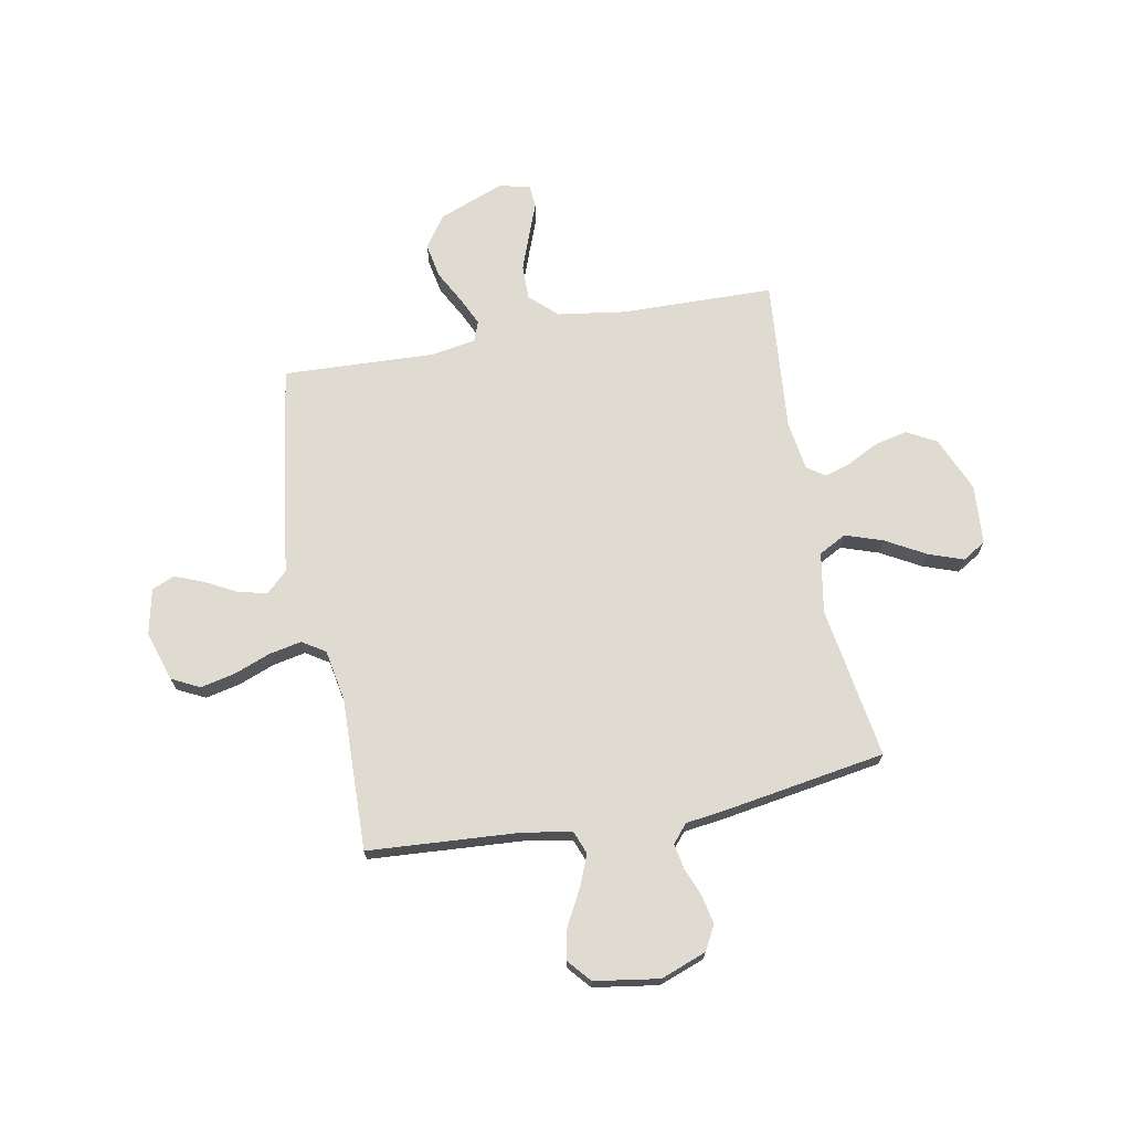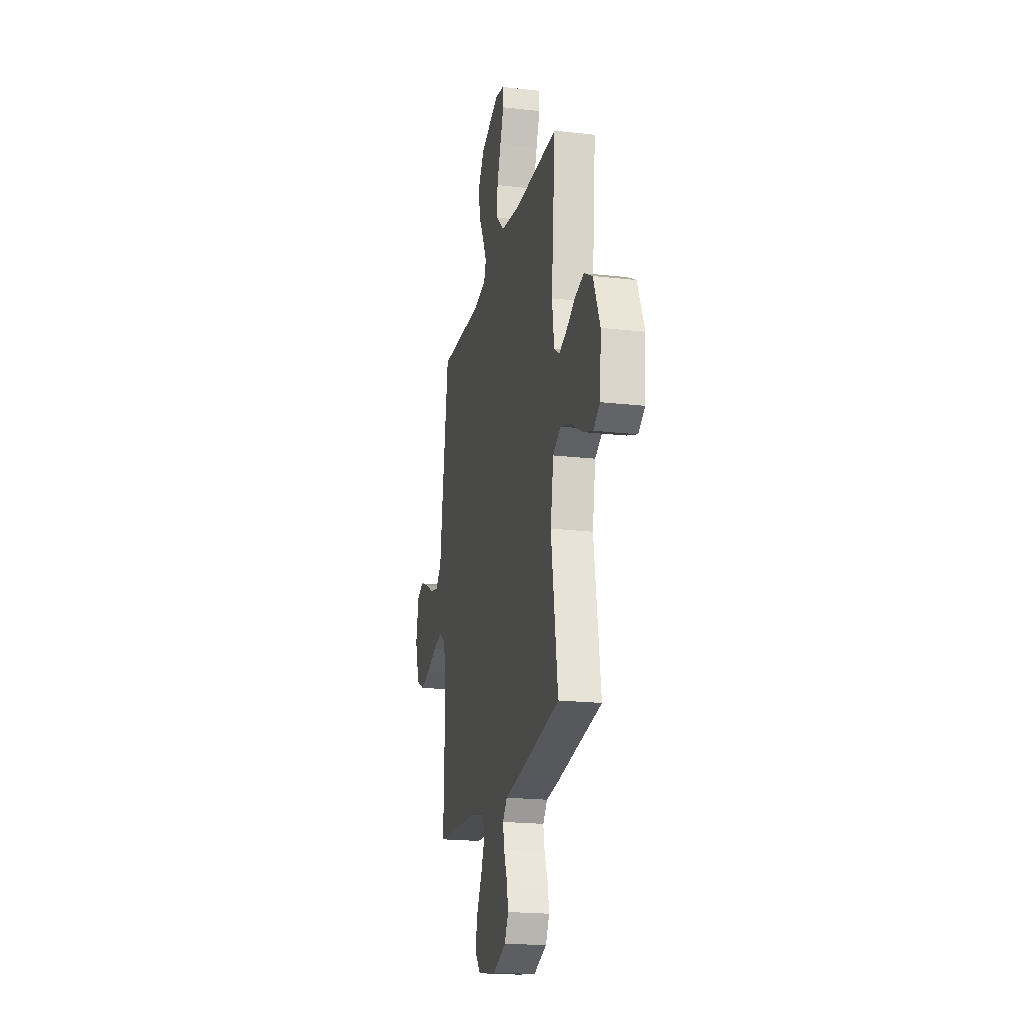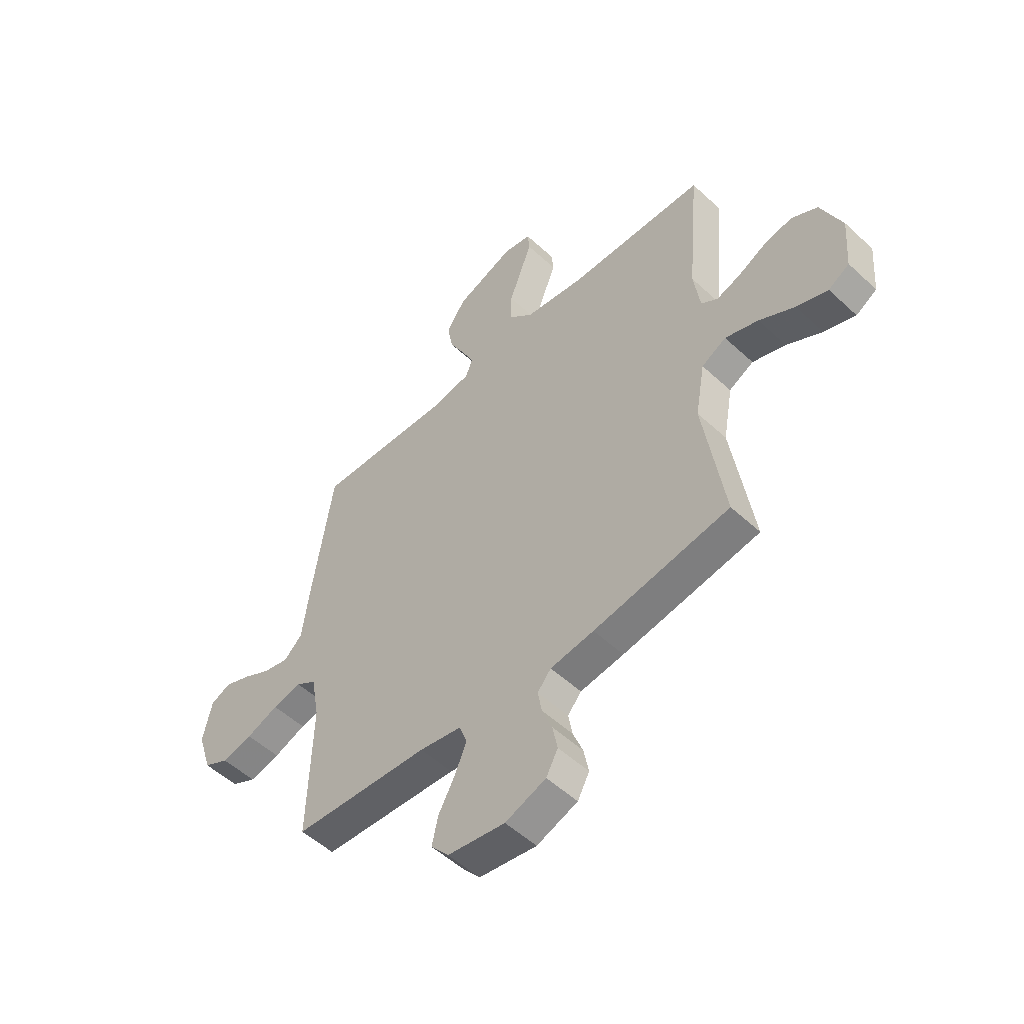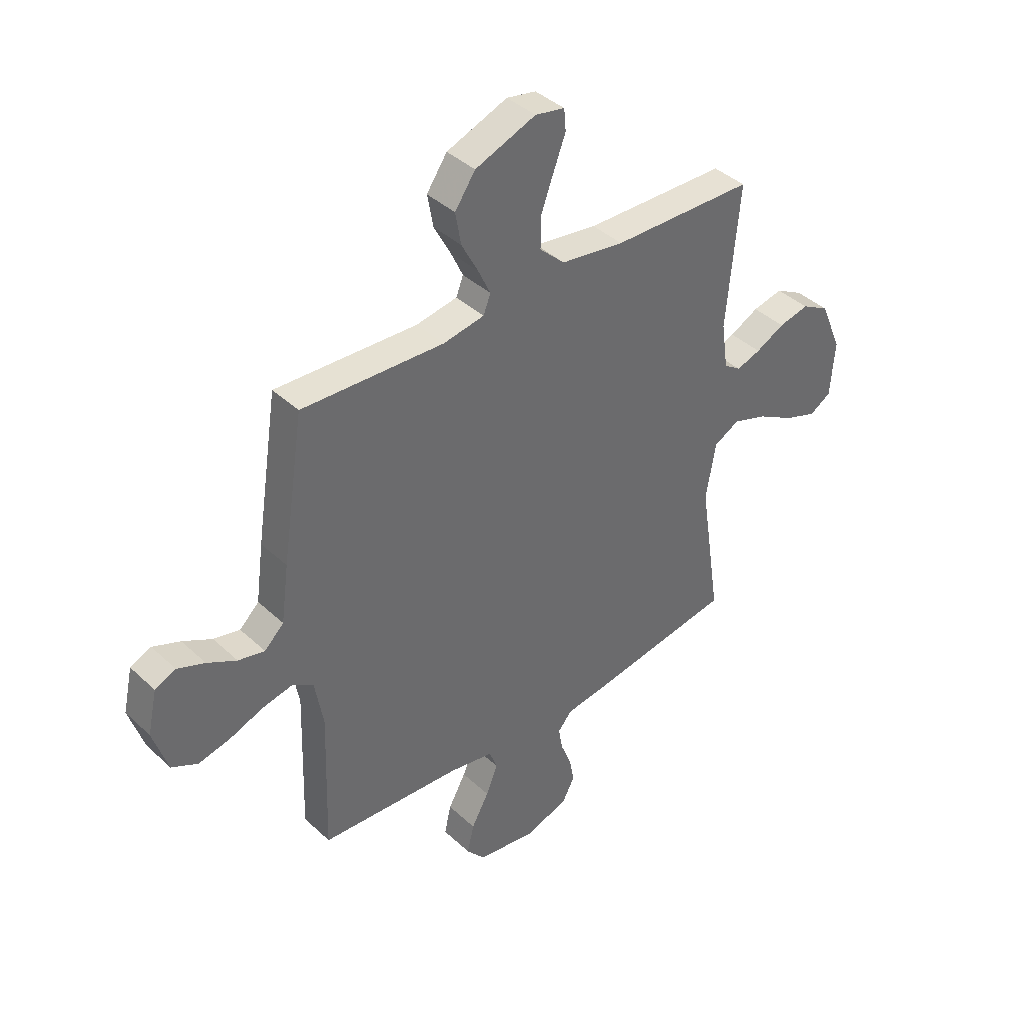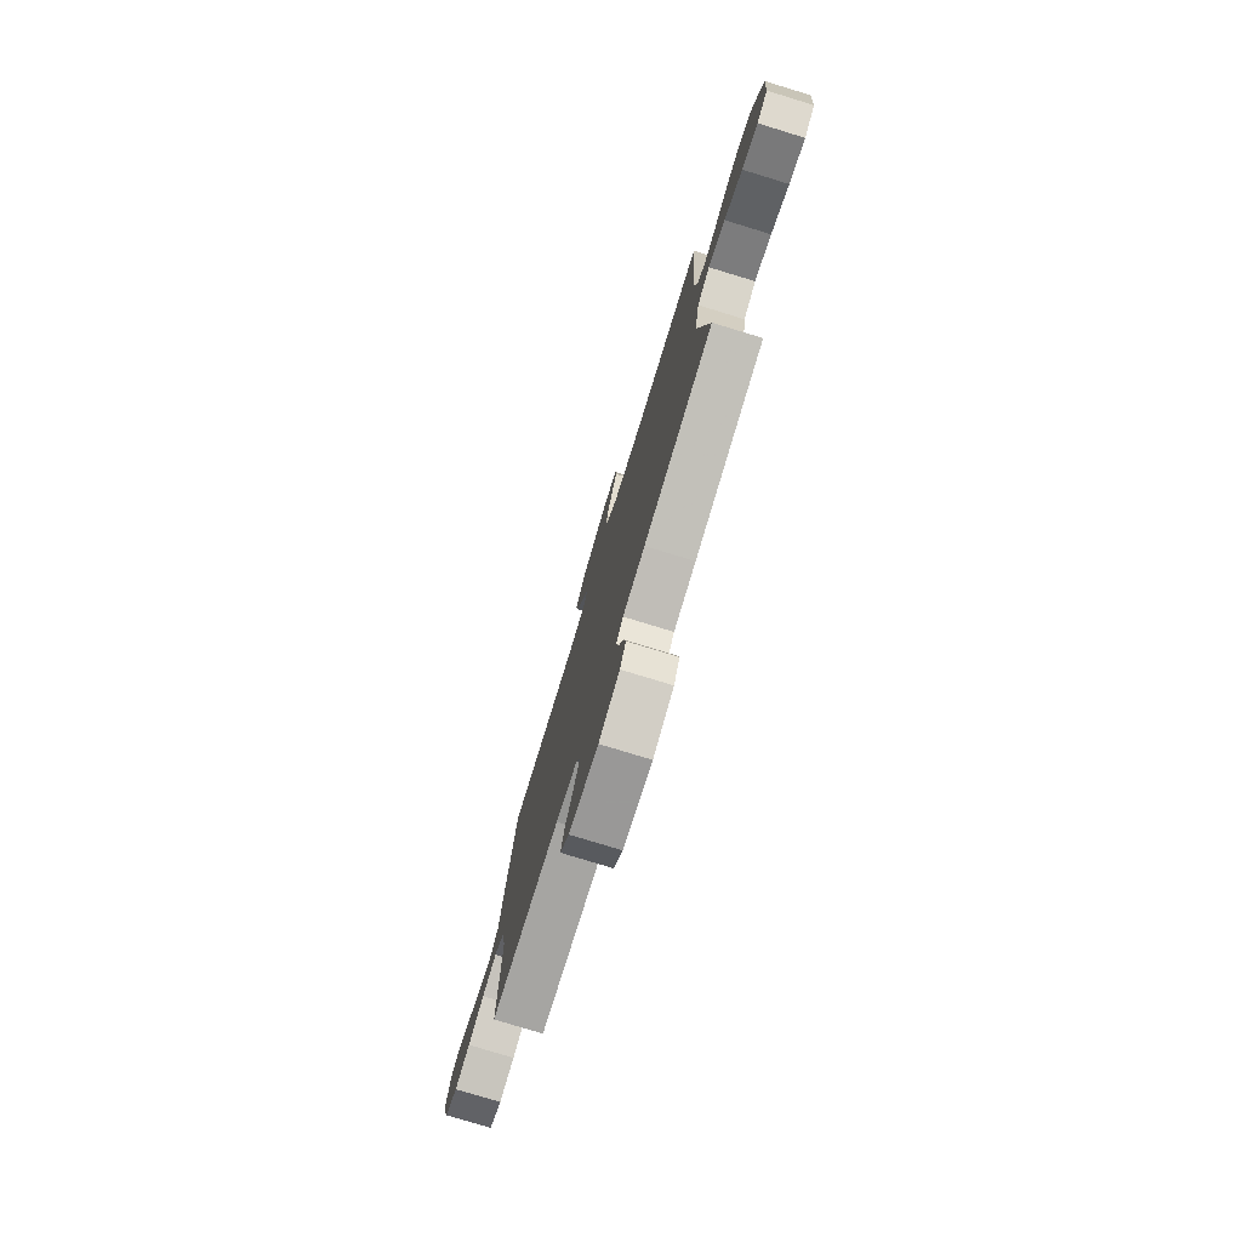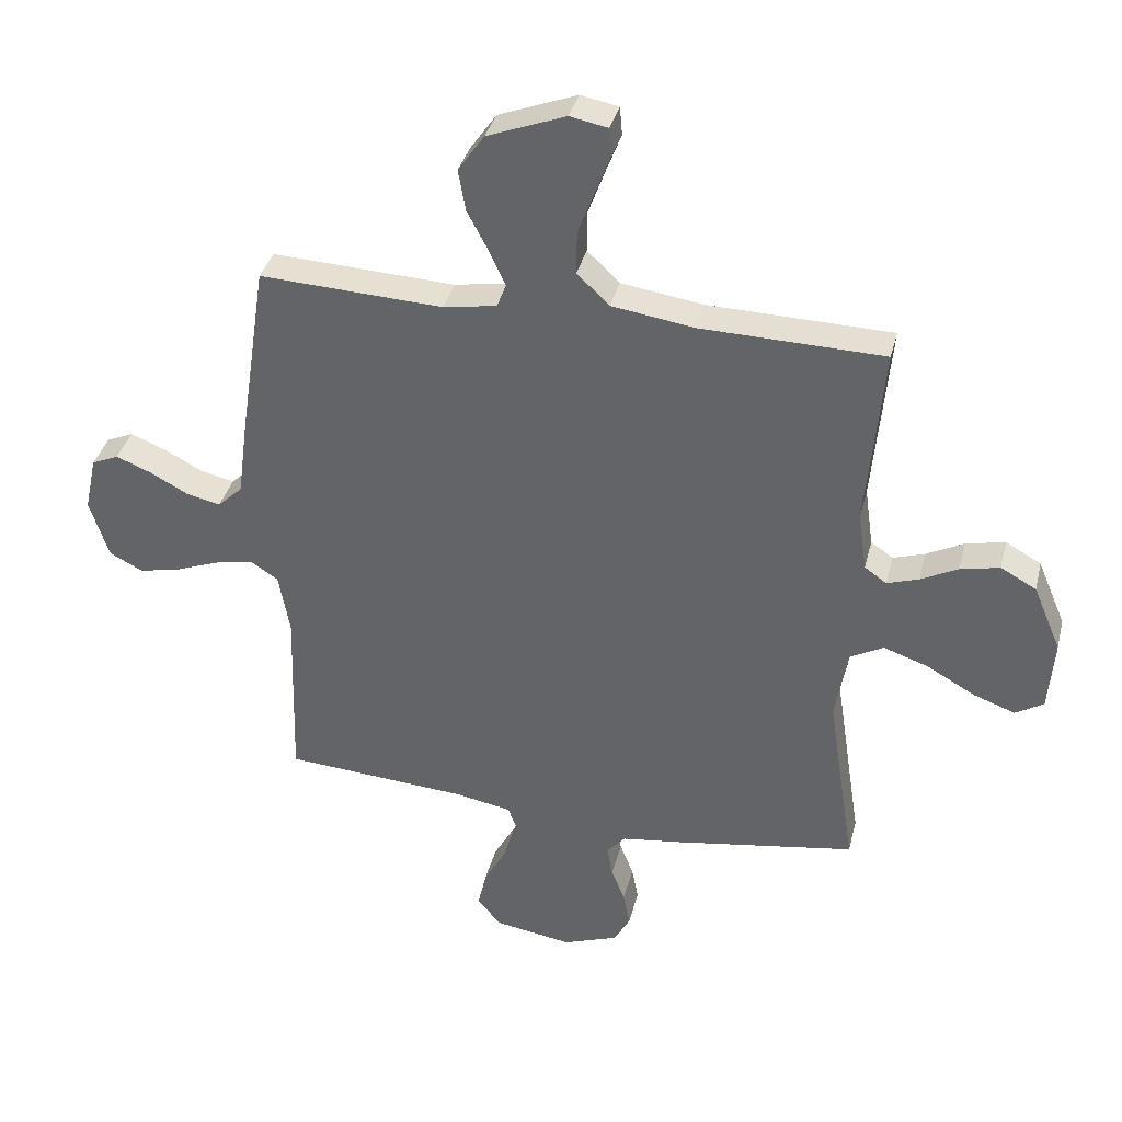
<metadata>
{"format":"obj","ext":"obj","renderer":"f3d","projection":"perspective","resolution":1024,"background":"white","views":[{"elev":70.0,"azim":169.2,"up":"+Y"},{"elev":-20.1,"azim":-101.8,"up":"+Z"},{"elev":-52.6,"azim":-134.9,"up":"+Z"},{"elev":40.0,"azim":138.7,"up":"+Z"},{"elev":-77.7,"azim":-107.0,"up":"+Z"},{"elev":36.5,"azim":-166.2,"up":"+Z"}]}
</metadata>
<code>
v 0.5 0.07 0.5
v 0.546 0.07 0.2
v 0.562 0.07 0.08
v 0.603 0.07 0.041
v 0.659 0.07 0.054
v 0.721 0.07 0.087
v 0.779 0.07 0.11
v 0.823 0.07 0.091
v 0.843 0.07 0
v 0.812 0.07 -0.097
v 0.757 0.07 -0.125
v 0.689 0.07 -0.11
v 0.618 0.07 -0.083
v 0.554 0.07 -0.07
v 0.509 0.07 -0.099
v 0.491 0.07 -0.2
v 0.5 0.07 -0.5
v 0.2 0.07 -0.521
v 0.107 0.07 -0.538
v 0.09 0.07 -0.583
v 0.115 0.07 -0.644
v 0.152 0.07 -0.711
v 0.166 0.07 -0.773
v 0.127 0.07 -0.819
v 0 0.07 -0.839
v -0.09 0.07 -0.806
v -0.116 0.07 -0.758
v -0.105 0.07 -0.702
v -0.083 0.07 -0.646
v -0.074 0.07 -0.596
v -0.104 0.07 -0.561
v -0.2 0.07 -0.548
v -0.5 0.07 -0.5
v -0.454 0.07 -0.2
v -0.475 0.07 -0.081
v -0.529 0.07 -0.052
v -0.602 0.07 -0.077
v -0.68 0.07 -0.121
v -0.749 0.07 -0.146
v -0.795 0.07 -0.118
v -0.804 0.07 0
v -0.758 0.07 0.108
v -0.7 0.07 0.14
v -0.636 0.07 0.126
v -0.575 0.07 0.095
v -0.523 0.07 0.078
v -0.487 0.07 0.103
v -0.473 0.07 0.2
v -0.5 0.07 0.5
v -0.2 0.07 0.507
v -0.066 0.07 0.527
v -0.013 0.07 0.577
v -0.014 0.07 0.645
v -0.041 0.07 0.718
v -0.066 0.07 0.783
v -0.062 0.07 0.829
v 0 0.07 0.841
v 0.128 0.07 0.792
v 0.171 0.07 0.73
v 0.159 0.07 0.662
v 0.124 0.07 0.596
v 0.098 0.07 0.54
v 0.113 0.07 0.501
v 0.2 0.07 0.486
v 0.5 0 0.5
v 0.546 0 0.2
v 0.562 0 0.08
v 0.603 0 0.041
v 0.659 0 0.054
v 0.721 0 0.087
v 0.779 0 0.11
v 0.823 0 0.091
v 0.843 0 0
v 0.812 0 -0.097
v 0.757 0 -0.125
v 0.689 0 -0.11
v 0.618 0 -0.083
v 0.554 0 -0.07
v 0.509 0 -0.099
v 0.491 0 -0.2
v 0.5 0 -0.5
v 0.2 0 -0.521
v 0.107 0 -0.538
v 0.09 0 -0.583
v 0.115 0 -0.644
v 0.152 0 -0.711
v 0.166 0 -0.773
v 0.127 0 -0.819
v 0 0 -0.839
v -0.09 0 -0.806
v -0.116 0 -0.758
v -0.105 0 -0.702
v -0.083 0 -0.646
v -0.074 0 -0.596
v -0.104 0 -0.561
v -0.2 0 -0.548
v -0.5 0 -0.5
v -0.454 0 -0.2
v -0.475 0 -0.081
v -0.529 0 -0.052
v -0.602 0 -0.077
v -0.68 0 -0.121
v -0.749 0 -0.146
v -0.795 0 -0.118
v -0.804 0 0
v -0.758 0 0.108
v -0.7 0 0.14
v -0.636 0 0.126
v -0.575 0 0.095
v -0.523 0 0.078
v -0.487 0 0.103
v -0.473 0 0.2
v -0.5 0 0.5
v -0.2 0 0.507
v -0.066 0 0.527
v -0.013 0 0.577
v -0.014 0 0.645
v -0.041 0 0.718
v -0.066 0 0.783
v -0.062 0 0.829
v 0 0 0.841
v 0.128 0 0.792
v 0.171 0 0.73
v 0.159 0 0.662
v 0.124 0 0.596
v 0.098 0 0.54
v 0.113 0 0.501
v 0.2 0 0.486
f 59 60 61
f 58 59 61
f 57 58 61
f 56 57 61
f 55 56 61
f 54 55 61
f 53 54 61 62
f 52 53 62 63
f 48 49 50
f 47 48 50 51
f 43 44 45
f 42 43 45
f 41 42 45
f 40 41 45
f 39 40 45
f 38 39 45
f 37 38 45
f 36 37 45 46
f 35 36 46 47
f 31 32 33 34
f 51 52 63
f 47 51 63
f 35 47 63
f 34 35 63
f 31 34 63
f 27 28 29
f 26 27 29
f 25 26 29
f 24 25 29
f 23 24 29
f 22 23 29
f 21 22 29
f 16 17 18
f 15 16 18 19
f 11 12 13
f 10 11 13
f 9 10 13
f 8 9 13
f 7 8 13
f 6 7 13
f 5 6 13
f 4 5 13 14
f 3 4 14 15
f 3 15 19
f 2 3 19
f 1 2 19
f 64 1 19
f 64 19 20
f 63 64 20
f 31 63 20
f 30 31 20
f 20 21 29 30
f 125 124 123
f 125 123 122
f 125 122 121
f 125 121 120
f 125 120 119
f 125 119 118
f 126 125 118 117
f 127 126 117 116
f 114 113 112
f 115 114 112 111
f 109 108 107
f 109 107 106
f 109 106 105
f 109 105 104
f 109 104 103
f 109 103 102
f 109 102 101
f 110 109 101 100
f 111 110 100 99
f 98 97 96 95
f 127 116 115
f 127 115 111
f 127 111 99
f 127 99 98
f 127 98 95
f 93 92 91
f 93 91 90
f 93 90 89
f 93 89 88
f 93 88 87
f 93 87 86
f 93 86 85
f 82 81 80
f 83 82 80 79
f 77 76 75
f 77 75 74
f 77 74 73
f 77 73 72
f 77 72 71
f 77 71 70
f 77 70 69
f 78 77 69 68
f 79 78 68 67
f 83 79 67
f 83 67 66
f 83 66 65
f 83 65 128
f 84 83 128
f 84 128 127
f 84 127 95
f 84 95 94
f 94 93 85 84
f 1 65 66 2
f 2 66 67 3
f 3 67 68 4
f 4 68 69 5
f 5 69 70 6
f 6 70 71 7
f 7 71 72 8
f 8 72 73 9
f 9 73 74 10
f 10 74 75 11
f 11 75 76 12
f 12 76 77 13
f 13 77 78 14
f 14 78 79 15
f 15 79 80 16
f 16 80 81 17
f 17 81 82 18
f 18 82 83 19
f 19 83 84 20
f 20 84 85 21
f 21 85 86 22
f 22 86 87 23
f 23 87 88 24
f 24 88 89 25
f 25 89 90 26
f 26 90 91 27
f 27 91 92 28
f 28 92 93 29
f 29 93 94 30
f 30 94 95 31
f 31 95 96 32
f 32 96 97 33
f 33 97 98 34
f 34 98 99 35
f 35 99 100 36
f 36 100 101 37
f 37 101 102 38
f 38 102 103 39
f 39 103 104 40
f 40 104 105 41
f 41 105 106 42
f 42 106 107 43
f 43 107 108 44
f 44 108 109 45
f 45 109 110 46
f 46 110 111 47
f 47 111 112 48
f 48 112 113 49
f 49 113 114 50
f 50 114 115 51
f 51 115 116 52
f 52 116 117 53
f 53 117 118 54
f 54 118 119 55
f 55 119 120 56
f 56 120 121 57
f 57 121 122 58
f 58 122 123 59
f 59 123 124 60
f 60 124 125 61
f 61 125 126 62
f 62 126 127 63
f 63 127 128 64
f 64 128 65 1

</code>
